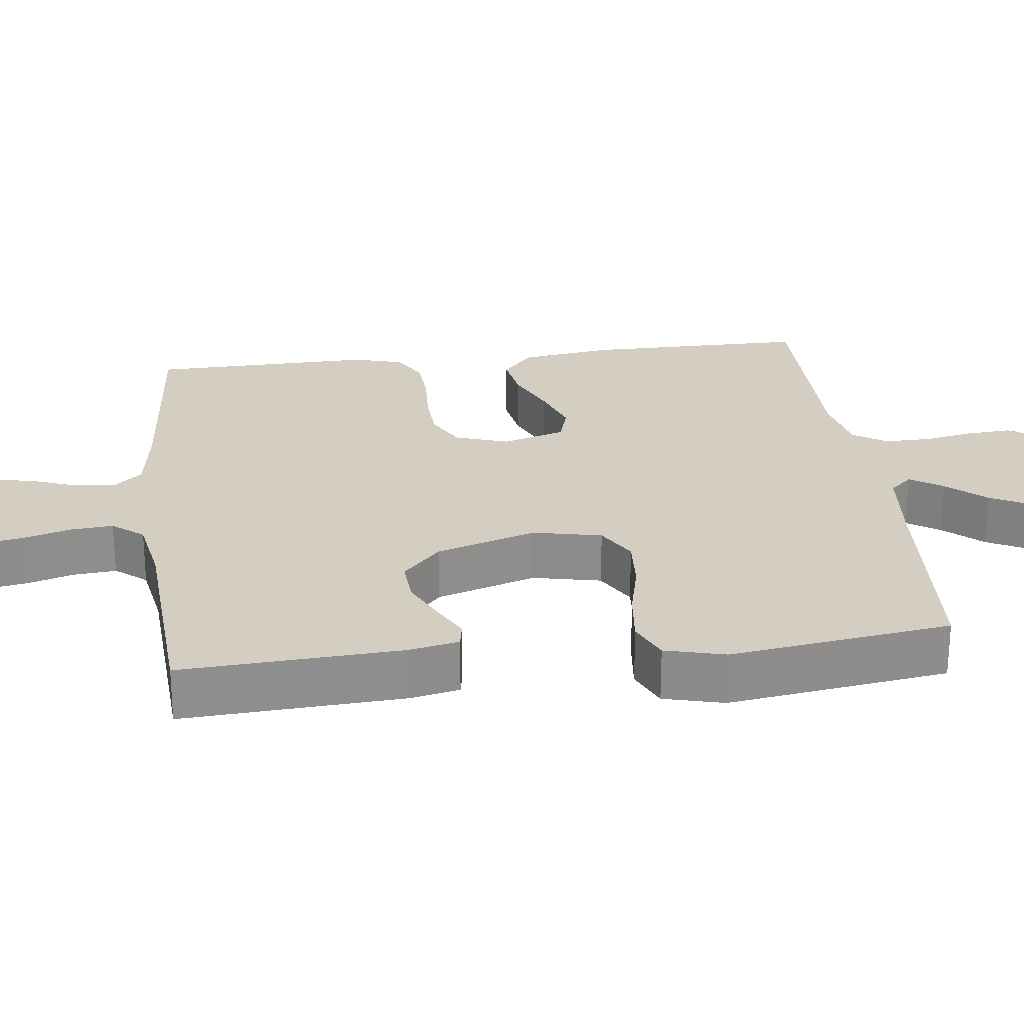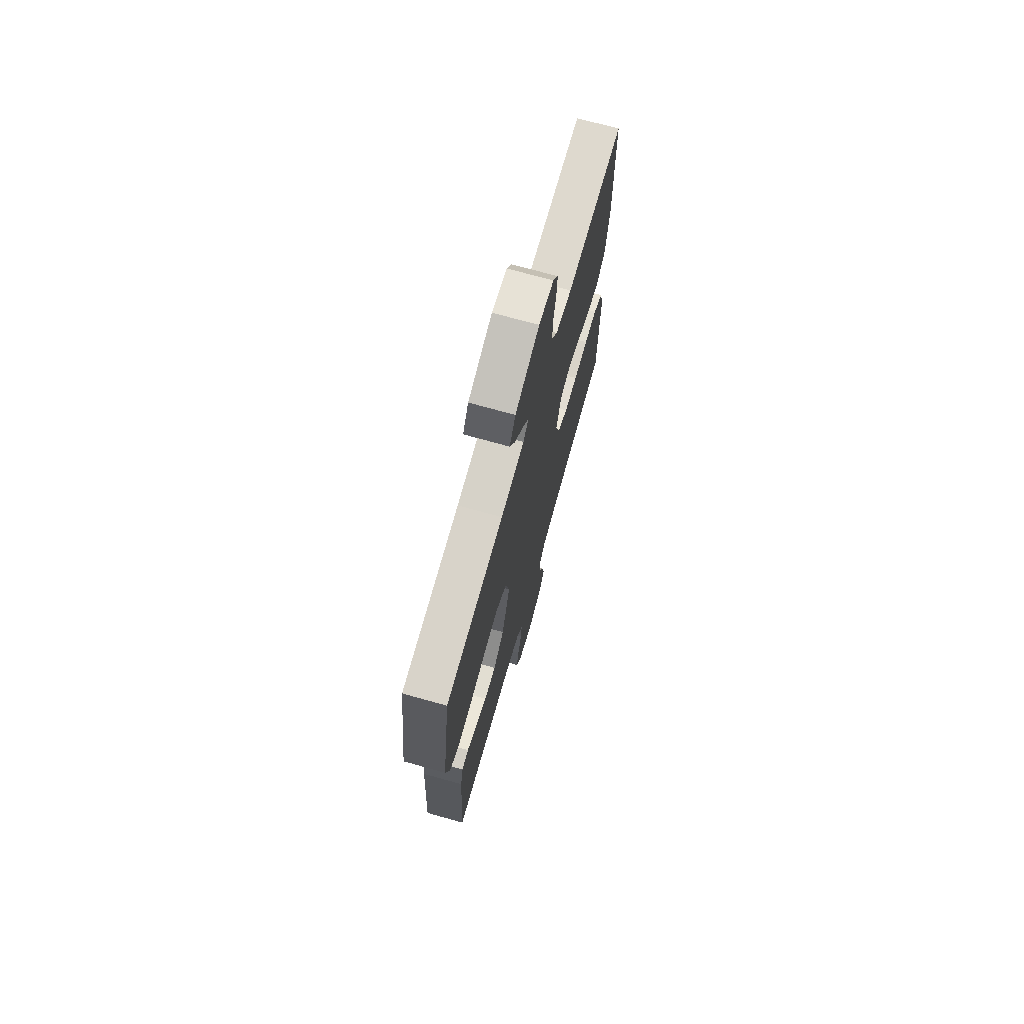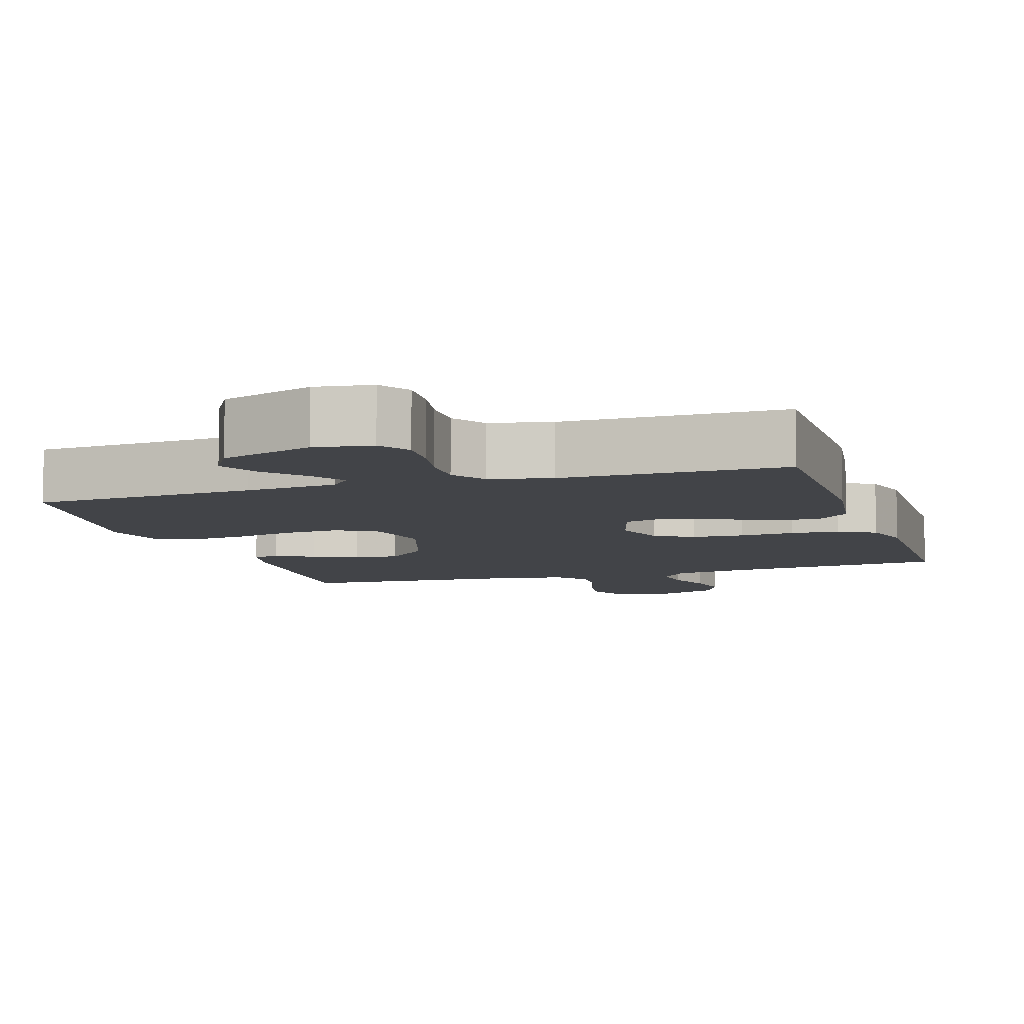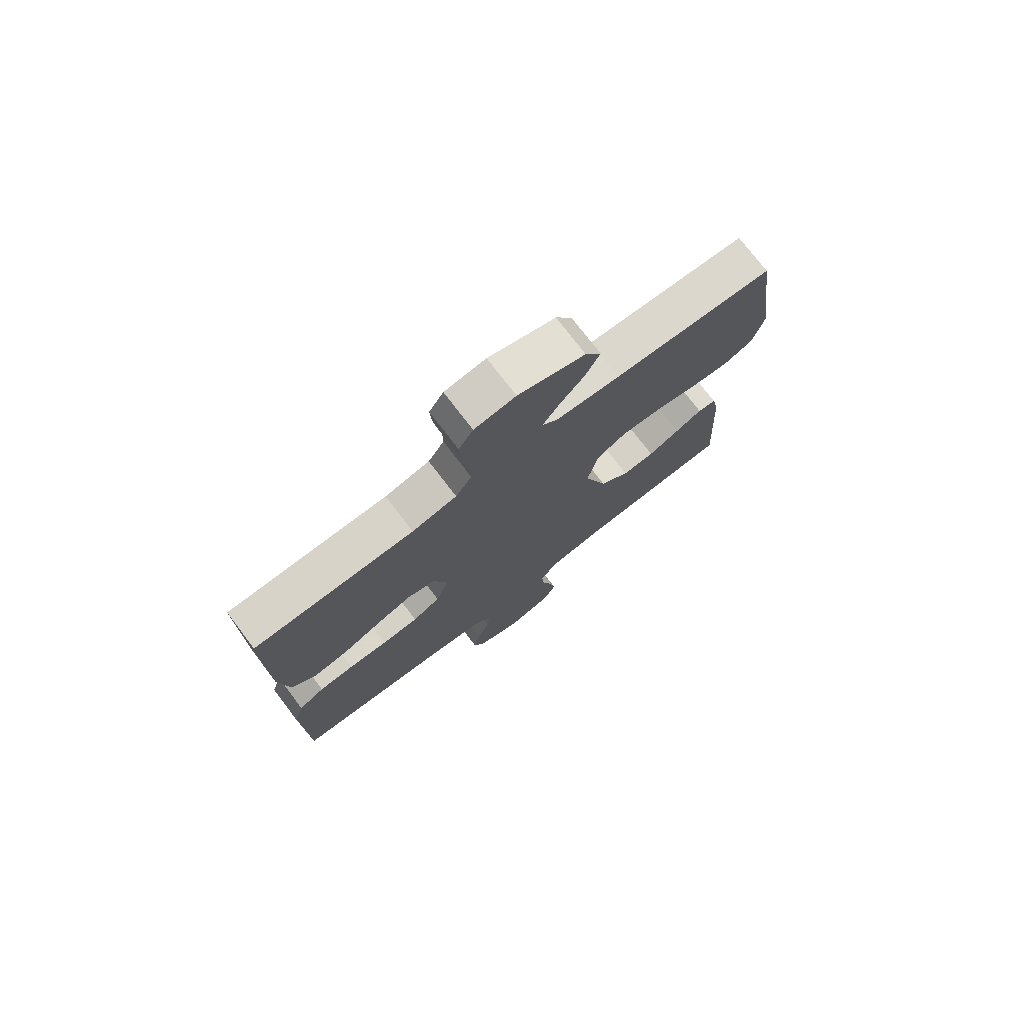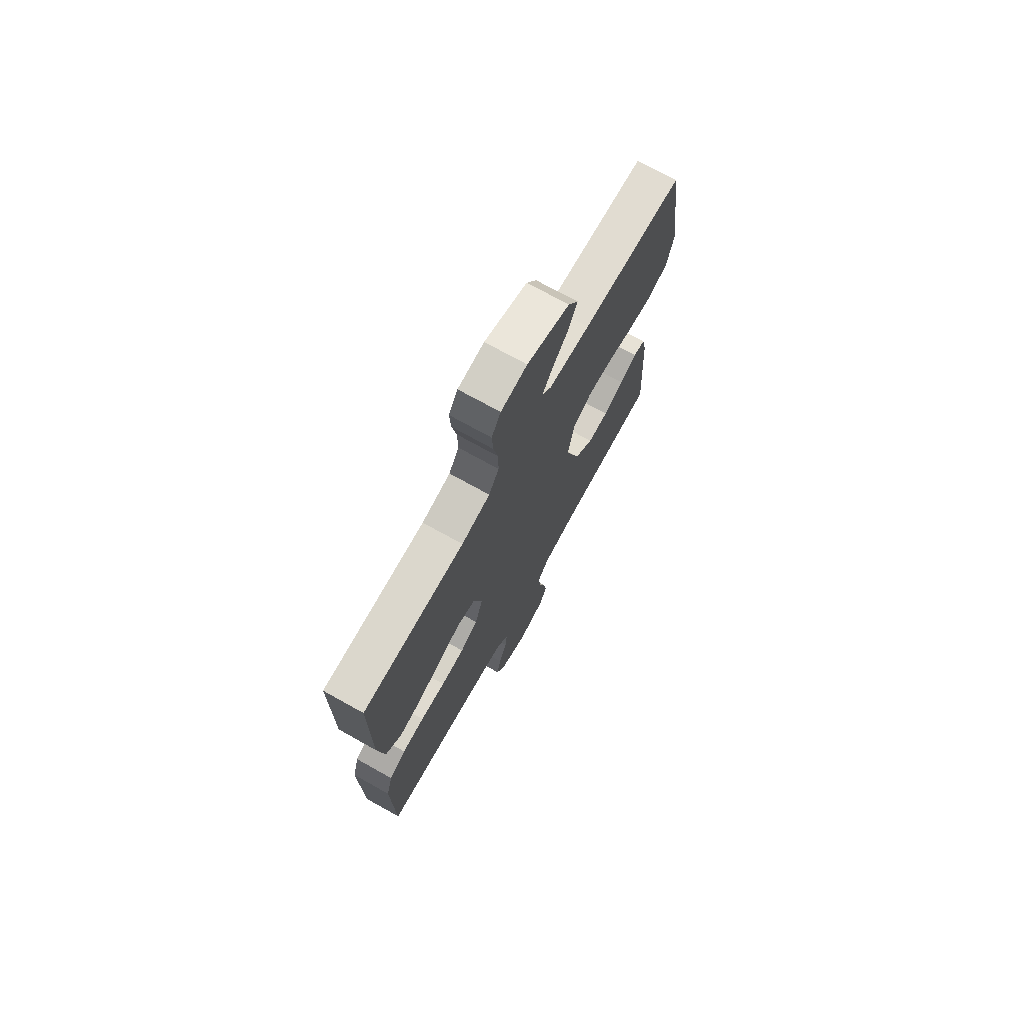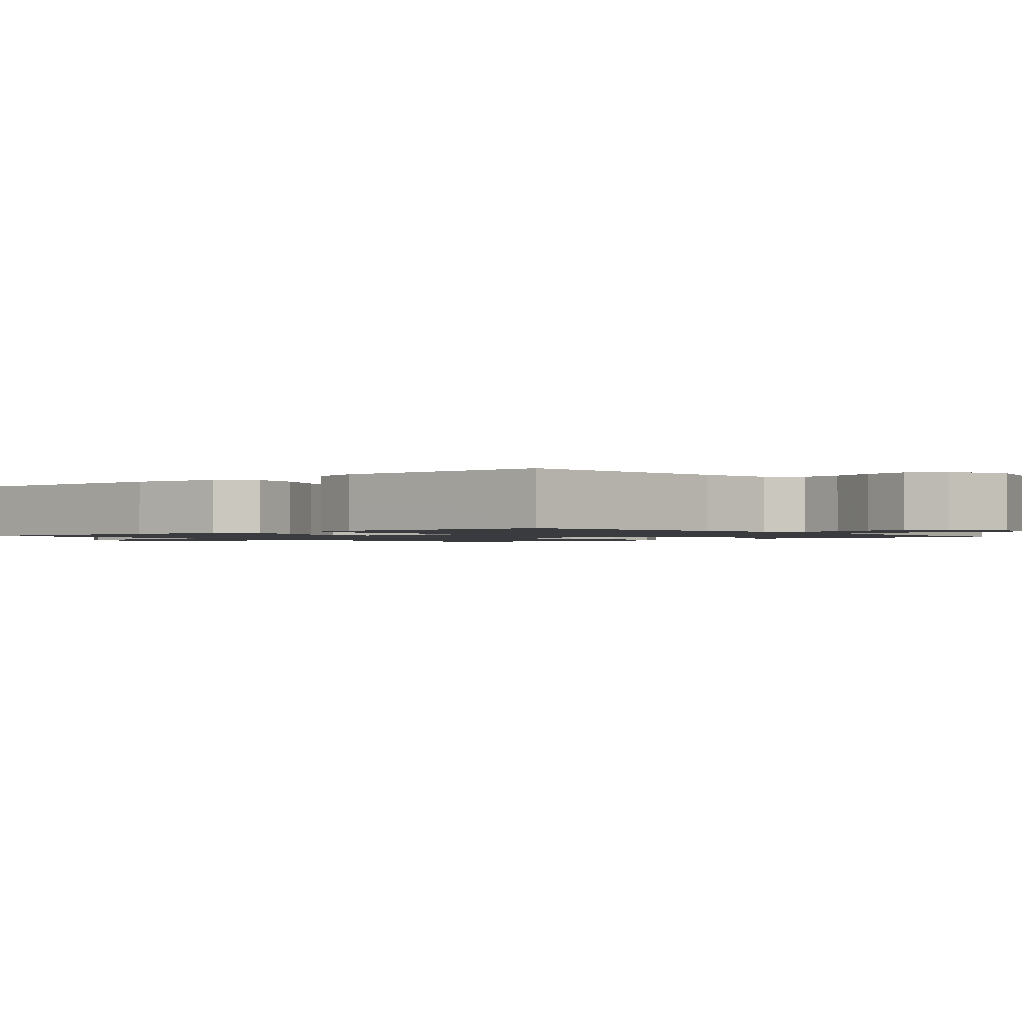
<metadata>
{"format":"obj","ext":"obj","renderer":"f3d","projection":"perspective","resolution":1024,"background":"white","views":[{"elev":25.3,"azim":-96.9,"up":"+Y"},{"elev":71.7,"azim":-74.3,"up":"+Z"},{"elev":-7.9,"azim":17.6,"up":"+Y"},{"elev":75.8,"azim":142.6,"up":"+Z"},{"elev":73.0,"azim":119.1,"up":"+Z"},{"elev":-1.3,"azim":131.0,"up":"+Y"}]}
</metadata>
<code>
v -0.5 0.07 0.5
v -0.2 0.07 0.52
v -0.078 0.07 0.532
v -0.051 0.07 0.562
v -0.08 0.07 0.606
v -0.127 0.07 0.659
v -0.155 0.07 0.714
v -0.125 0.07 0.766
v 0 0.07 0.809
v 0.077 0.07 0.798
v 0.104 0.07 0.756
v 0.1 0.07 0.695
v 0.087 0.07 0.628
v 0.086 0.07 0.565
v 0.116 0.07 0.519
v 0.2 0.07 0.501
v 0.5 0.07 0.5
v 0.5 0.07 0.2
v 0.482 0.07 0.075
v 0.435 0.07 0.034
v 0.37 0.07 0.045
v 0.299 0.07 0.077
v 0.232 0.07 0.101
v 0.179 0.07 0.086
v 0.153 0.07 0
v 0.177 0.07 -0.071
v 0.229 0.07 -0.1
v 0.298 0.07 -0.104
v 0.372 0.07 -0.1
v 0.438 0.07 -0.104
v 0.487 0.07 -0.132
v 0.506 0.07 -0.2
v 0.5 0.07 -0.5
v 0.2 0.07 -0.525
v 0.1 0.07 -0.54
v 0.066 0.07 -0.579
v 0.072 0.07 -0.633
v 0.095 0.07 -0.694
v 0.107 0.07 -0.753
v 0.084 0.07 -0.802
v 0 0.07 -0.833
v -0.081 0.07 -0.808
v -0.105 0.07 -0.761
v -0.094 0.07 -0.7
v -0.075 0.07 -0.636
v -0.07 0.07 -0.578
v -0.104 0.07 -0.536
v -0.2 0.07 -0.519
v -0.5 0.07 -0.5
v -0.482 0.07 -0.2
v -0.468 0.07 -0.133
v -0.433 0.07 -0.127
v -0.382 0.07 -0.154
v -0.322 0.07 -0.183
v -0.261 0.07 -0.187
v -0.205 0.07 -0.135
v -0.162 0.07 0
v -0.182 0.07 0.093
v -0.237 0.07 0.125
v -0.311 0.07 0.12
v -0.393 0.07 0.101
v -0.467 0.07 0.093
v -0.522 0.07 0.118
v -0.543 0.07 0.2
v -0.5 0 0.5
v -0.2 0 0.52
v -0.078 0 0.532
v -0.051 0 0.562
v -0.08 0 0.606
v -0.127 0 0.659
v -0.155 0 0.714
v -0.125 0 0.766
v 0 0 0.809
v 0.077 0 0.798
v 0.104 0 0.756
v 0.1 0 0.695
v 0.087 0 0.628
v 0.086 0 0.565
v 0.116 0 0.519
v 0.2 0 0.501
v 0.5 0 0.5
v 0.5 0 0.2
v 0.482 0 0.075
v 0.435 0 0.034
v 0.37 0 0.045
v 0.299 0 0.077
v 0.232 0 0.101
v 0.179 0 0.086
v 0.153 0 0
v 0.177 0 -0.071
v 0.229 0 -0.1
v 0.298 0 -0.104
v 0.372 0 -0.1
v 0.438 0 -0.104
v 0.487 0 -0.132
v 0.506 0 -0.2
v 0.5 0 -0.5
v 0.2 0 -0.525
v 0.1 0 -0.54
v 0.066 0 -0.579
v 0.072 0 -0.633
v 0.095 0 -0.694
v 0.107 0 -0.753
v 0.084 0 -0.802
v 0 0 -0.833
v -0.081 0 -0.808
v -0.105 0 -0.761
v -0.094 0 -0.7
v -0.075 0 -0.636
v -0.07 0 -0.578
v -0.104 0 -0.536
v -0.2 0 -0.519
v -0.5 0 -0.5
v -0.482 0 -0.2
v -0.468 0 -0.133
v -0.433 0 -0.127
v -0.382 0 -0.154
v -0.322 0 -0.183
v -0.261 0 -0.187
v -0.205 0 -0.135
v -0.162 0 0
v -0.182 0 0.093
v -0.237 0 0.125
v -0.311 0 0.12
v -0.393 0 0.101
v -0.467 0 0.093
v -0.522 0 0.118
v -0.543 0 0.2
f 64 1 2
f 63 64 2
f 62 63 2
f 61 62 2
f 60 61 2
f 59 60 2 3
f 58 59 3 4
f 57 58 4
f 51 52 53
f 50 51 53
f 49 50 53
f 48 49 53
f 47 48 53 54
f 46 47 54 55
f 43 44 45
f 42 43 45
f 41 42 45
f 40 41 45
f 39 40 45
f 38 39 45
f 37 38 45
f 36 37 45 46
f 46 55 56
f 36 46 56
f 35 36 56
f 32 33 34
f 31 32 34
f 30 31 34
f 29 30 34
f 28 29 34
f 34 35 56
f 28 34 56
f 27 28 56
f 20 21 22
f 19 20 22
f 18 19 22
f 17 18 22
f 16 17 22
f 15 16 22 23
f 14 15 23 24
f 11 12 13
f 10 11 13
f 9 10 13
f 8 9 13
f 7 8 13
f 6 7 13
f 5 6 13
f 4 5 13 14
f 14 24 25
f 4 14 25
f 57 4 25
f 26 27 56 57
f 25 26 57
f 66 65 128
f 66 128 127
f 66 127 126
f 66 126 125
f 66 125 124
f 67 66 124 123
f 68 67 123 122
f 68 122 121
f 117 116 115
f 117 115 114
f 117 114 113
f 117 113 112
f 118 117 112 111
f 119 118 111 110
f 109 108 107
f 109 107 106
f 109 106 105
f 109 105 104
f 109 104 103
f 109 103 102
f 109 102 101
f 110 109 101 100
f 120 119 110
f 120 110 100
f 120 100 99
f 98 97 96
f 98 96 95
f 98 95 94
f 98 94 93
f 98 93 92
f 120 99 98
f 120 98 92
f 120 92 91
f 86 85 84
f 86 84 83
f 86 83 82
f 86 82 81
f 86 81 80
f 87 86 80 79
f 88 87 79 78
f 77 76 75
f 77 75 74
f 77 74 73
f 77 73 72
f 77 72 71
f 77 71 70
f 77 70 69
f 78 77 69 68
f 89 88 78
f 89 78 68
f 89 68 121
f 121 120 91 90
f 121 90 89
f 1 65 66 2
f 2 66 67 3
f 3 67 68 4
f 4 68 69 5
f 5 69 70 6
f 6 70 71 7
f 7 71 72 8
f 8 72 73 9
f 9 73 74 10
f 10 74 75 11
f 11 75 76 12
f 12 76 77 13
f 13 77 78 14
f 14 78 79 15
f 15 79 80 16
f 16 80 81 17
f 17 81 82 18
f 18 82 83 19
f 19 83 84 20
f 20 84 85 21
f 21 85 86 22
f 22 86 87 23
f 23 87 88 24
f 24 88 89 25
f 25 89 90 26
f 26 90 91 27
f 27 91 92 28
f 28 92 93 29
f 29 93 94 30
f 30 94 95 31
f 31 95 96 32
f 32 96 97 33
f 33 97 98 34
f 34 98 99 35
f 35 99 100 36
f 36 100 101 37
f 37 101 102 38
f 38 102 103 39
f 39 103 104 40
f 40 104 105 41
f 41 105 106 42
f 42 106 107 43
f 43 107 108 44
f 44 108 109 45
f 45 109 110 46
f 46 110 111 47
f 47 111 112 48
f 48 112 113 49
f 49 113 114 50
f 50 114 115 51
f 51 115 116 52
f 52 116 117 53
f 53 117 118 54
f 54 118 119 55
f 55 119 120 56
f 56 120 121 57
f 57 121 122 58
f 58 122 123 59
f 59 123 124 60
f 60 124 125 61
f 61 125 126 62
f 62 126 127 63
f 63 127 128 64
f 64 128 65 1

</code>
